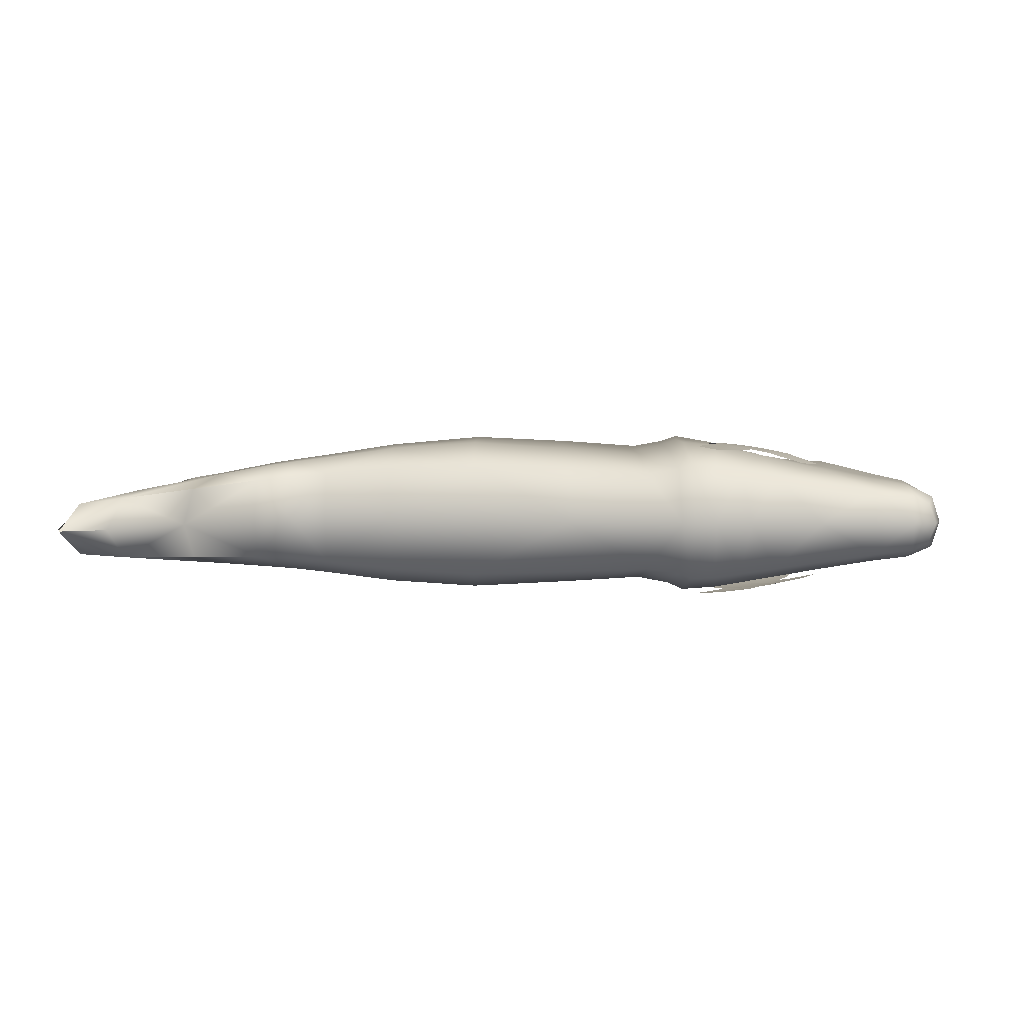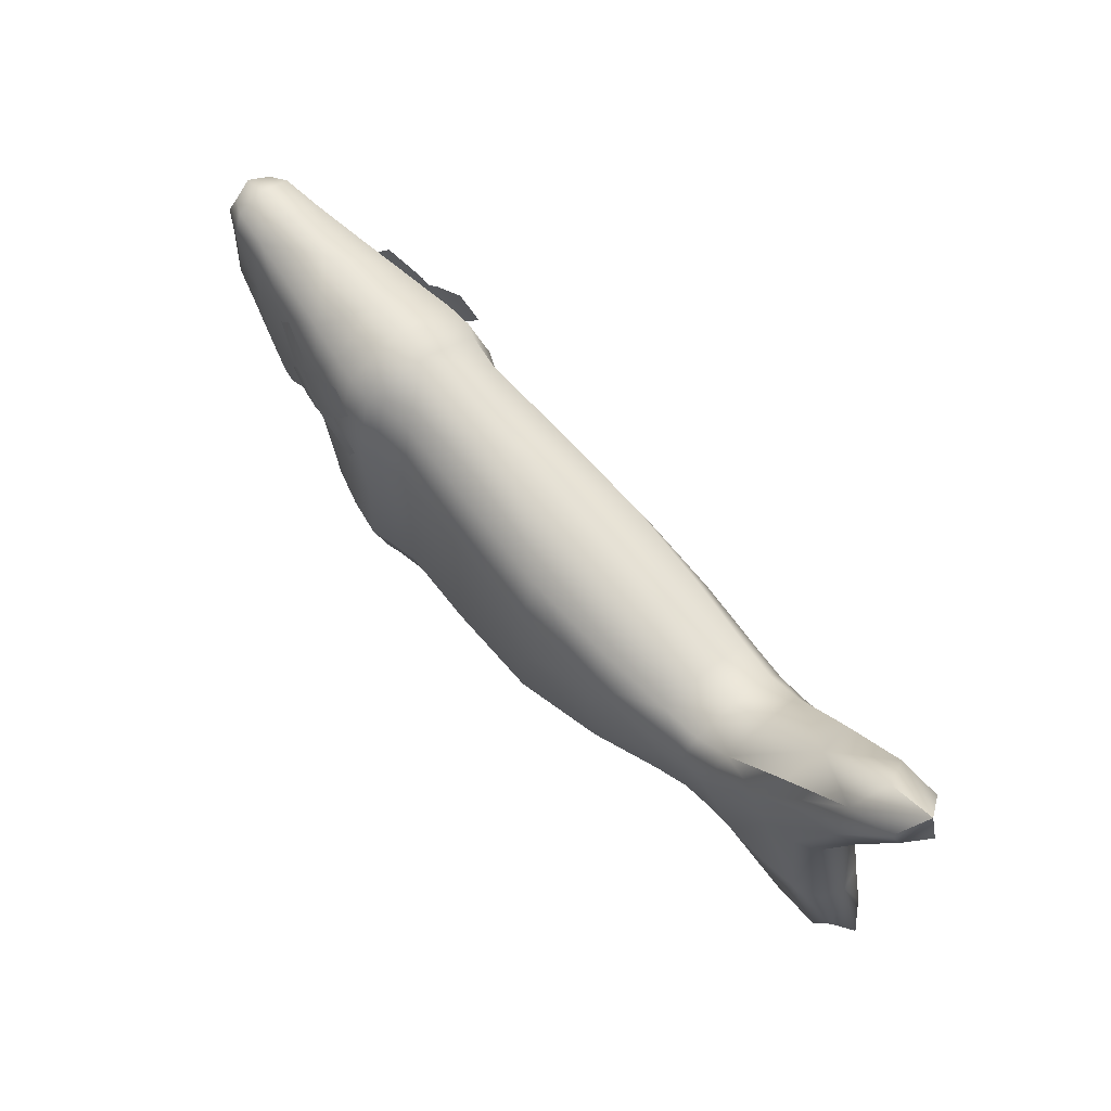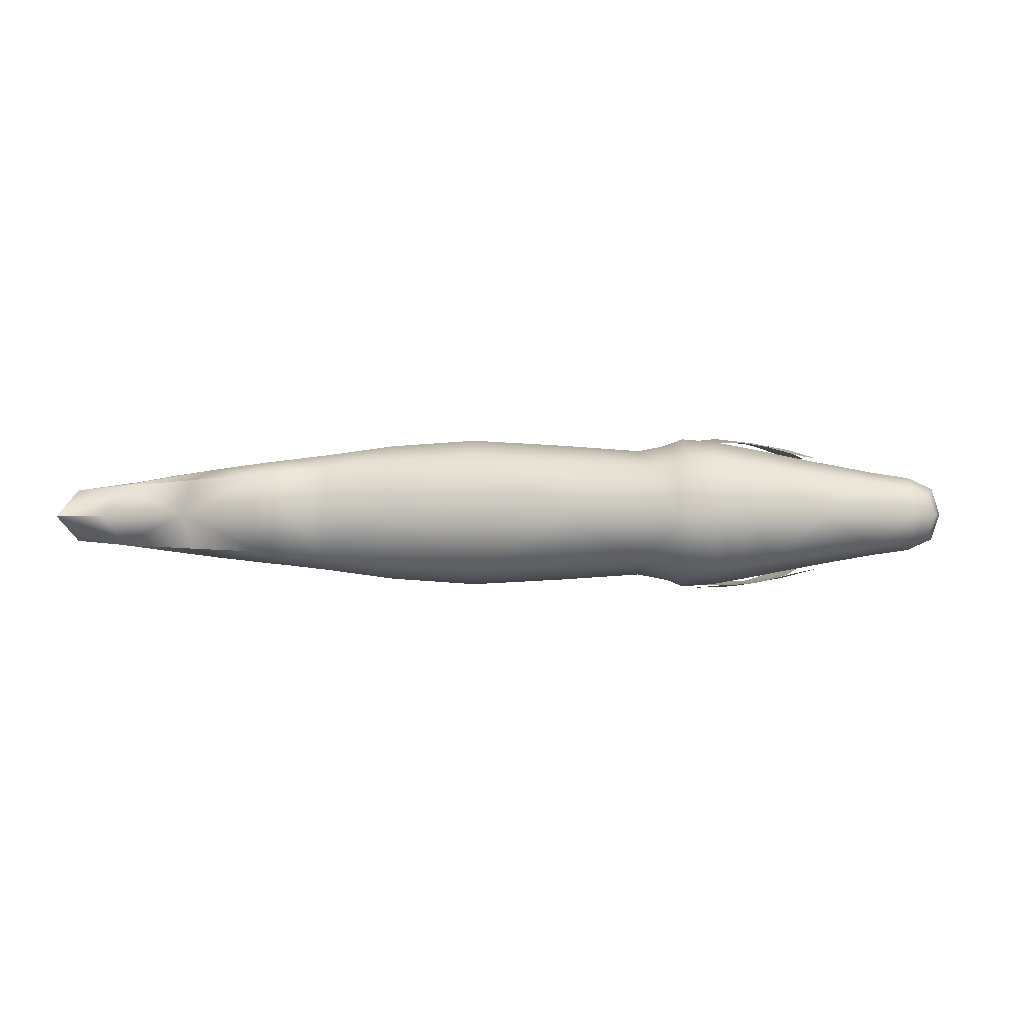
<metadata>
{"format":"obj","ext":"obj","renderer":"f3d","projection":"perspective","resolution":1024,"background":"white","views":[{"elev":4.9,"azim":-178.6,"up":"+Z"},{"elev":65.2,"azim":48.8,"up":"+Y"},{"elev":1.1,"azim":-177.6,"up":"+Z"}]}
</metadata>
<code>
o FoodIngredient_Fish_Cube.011
v -0.279 0.03921 -0.02802
v -0.005303 0.04496 -0.05425
v 0.2141 0.07685 0
v -0.08831 0.05155 0.05422
v -0.01076 -0.1468 0
v -0.09524 0.1198 0
v 0.3249 0.1152 -0.02507
v 0.2141 0.05334 -0.04336
v 0.2202 0.008356 0.04277
v 0.2262 -0.01312 0
v -0.2968 0.09751 0
v -0.2734 0.09167 0.02802
v -0.2734 0.1191 0
v -0.2846 0.01419 0
v -0.2085 0.07562 0.03975
v -0.2379 -0.000536 -0.03683
v -0.1324 -0.1579 -0
v 0.3447 0.1129 0
v 0.311 -0.03453 0.02507
v 0.3395 -0.1042 -0
v 0.3674 0.1953 0
v 0.2678 0.08613 -0.03538
v 0.2867 0.1384 0
v 0.2585 -0.01144 0.03538
v 0.1471 -0.07558 0
v 0.268 -0.05675 -0
v 0.141 -0.03594 0.05338
v 0.1349 0.04535 -0.05396
v 0.1349 0.08701 0
v -0.2031 0.1191 0
v -0.2619 -0.03319 0
v -0.1302 -0.08291 -0.05398
v -0.1249 0.05598 0.05708
v -0.1613 0.06268 -0.04983
v -0.1492 0.1191 0
v -0.1218 0.1199 0
v -0.1613 0.06268 0.04983
v -0.1302 -0.08291 0.05398
v -0.1249 0.05598 -0.05708
v 0.141 -0.03594 -0.05338
v 0.1349 0.04535 0.05396
v 0.2678 0.08613 0.03538
v 0.2585 -0.01144 -0.03538
v 0.3249 0.1152 0.02507
v 0.3355 -0.03571 0
v -0.2085 0.07562 -0.03975
v -0.2379 -0.000536 0.03683
v -0.279 0.03921 0.02802
v -0.2966 0.05935 0
v 0.2141 0.05334 0.04336
v 0.2202 0.008356 -0.04277
v 0.311 -0.03453 -0.02507
v -0.0905 -0.08723 0.05422
v -0.006359 -0.08253 -0.05425
v -0.2734 0.09167 -0.02802
v -0.2141 -0.02215 -0.04042
v -0.1746 0.003275 0.04397
v -0.1606 -0.1541 -0
v -0.167 -0.07771 -0
v -0.214 -0.02415 0
v -0.1758 0.000315 0
v -0.2497 -0.05273 0
v -0.1746 0.003275 -0.04397
v -0.1656 -0.07799 0.04274
v -0.2141 -0.02215 0.04042
v -0.1656 -0.07799 -0.04274
v -0.0905 -0.08723 -0.05422
v -0.006359 -0.08253 0.05425
v -0.008648 0.1082 0
v -0.09962 -0.1577 0
v -0.005303 0.04496 0.05425
v -0.08831 0.05155 -0.05422
v -0.1108 -0.1581 -0
v -0.1003 0.05288 0.05929
v -0.1048 0.1202 0
v -0.1033 -0.08631 -0.05851
v -0.09734 -0.1401 -0.04066
v -0.007812 0.09236 -0.04069
v 0.0697 -0.06869 -0.0584
v 0.07011 -0.1239 0
v 0.06761 0.09744 0
v 0.0697 -0.06869 0.0584
v -0.009661 -0.1307 0.04069
v -0.09351 0.1028 0.04066
v 0.2349 0.004457 -0.04043
v 0.2388 -0.02333 -0
v 0.2404 0.0923 0
v 0.2349 0.004457 0.04043
v 0.2141 0.07097 0.03252
v 0.1349 0.07659 -0.04047
v 0.1455 -0.06567 -0.03974
v 0.2247 -0.007753 0.03179
v -0.2936 0.03979 0
v -0.2909 0.09605 0.0195
v -0.2909 0.1137 0
v -0.2922 0.05432 -0.0195
v -0.2832 0.02045 -0.02102
v -0.2734 0.1123 0.02102
v -0.2734 0.1123 -0.02102
v -0.2832 0.02045 0.02102
v -0.273 -0.01196 0
v -0.2442 0.1191 0
v -0.26 0.0192 0.03175
v -0.2455 0.08474 -0.03247
v 0.3294 -0.03542 -0.01684
v 0.3555 -0.08825 0
v 0.3739 0.1724 0
v 0.3294 -0.03542 0.01684
v 0.3568 0.1753 -0.0188
v 0.2656 -0.04543 -0.02653
v 0.3324 -0.08676 0.0188
v 0.282 0.1253 0.02653
v 0.1953 -0.00377 -0.04592
v 0.2247 -0.007753 -0.03179
v 0.1862 0.05062 0.0468
v 0.2044 -0.02944 0
v 0.1455 -0.06567 0.03974
v 0.3008 0.1091 0.0296
v 0.1349 0.07659 0.04047
v 0.3047 -0.09113 -0
v 0.3568 0.1753 0.0188
v 0.2141 0.07097 -0.03252
v 0.1862 0.07933 0
v 0.2856 -0.02816 -0.0296
v 0.335 0.1833 0
v 0.2656 -0.04543 0.02653
v 0.282 0.1253 -0.02653
v 0.3324 -0.08676 -0.0188
v -0.1758 0.06727 -0.04661
v -0.1522 0.105 -0.03911
v -0.156 -0.07935 -0.0467
v -0.1522 0.105 0.03911
v -0.2201 -0.01574 0.04061
v -0.1494 0.05964 0.05234
v -0.1661 0.1191 0
v -0.139 0.1193 0
v -0.2534 -0.04745 0
v -0.1528 -0.1567 -0
v -0.1225 0.1039 0.0437
v -0.1225 0.1039 -0.0437
v -0.1318 -0.1391 -0.03984
v -0.2044 0.1082 0.03066
v -0.2044 0.1082 -0.03066
v -0.2559 -0.02502 -0.02701
v -0.1318 -0.1391 0.03984
v -0.2559 -0.02502 0.02701
v -0.1033 -0.08631 0.05851
v -0.1003 0.05288 -0.05929
v 0.06845 0.04198 -0.05855
v 0.06845 0.04198 0.05855
v 0.2357 0.06227 -0.04057
v 0.2357 0.06227 0.04057
v -0.2922 0.05432 0.0195
v -0.2909 0.09605 -0.0195
v -0.2455 0.08474 0.03247
v -0.26 0.0192 -0.03175
v 0.3398 0.1135 -0.01684
v 0.3398 0.1135 0.01684
v 0.1862 0.05062 -0.0468
v 0.1953 -0.00377 0.04592
v 0.2856 -0.02816 0.0296
v 0.3008 0.1091 -0.0296
v -0.2201 -0.01574 -0.04061
v -0.1494 0.05964 -0.05234
v -0.1758 0.06727 0.04661
v -0.156 -0.07935 0.0467
v -0.1707 0.01961 0.04662
v -0.1707 0.01961 -0.04662
v -0.1277 -0.01069 0.0554
v -0.1277 -0.01069 -0.0554
v 0.1365 0.004194 -0.05382
v 0.1365 0.004194 0.05382
v 0.256 0.03561 0.03538
v 0.256 0.03561 -0.03538
v 0.3003 0.03773 0.02507
v 0.3189 0.03686 0
v -0.2185 0.03483 -0.03817
v -0.2185 0.03483 0.03817
v -0.2748 0.06484 0.02802
v -0.2967 0.07716 0
v 0.2157 0.03034 0.04321
v 0.2157 0.03034 -0.04321
v 0.3003 0.03773 -0.02507
v -0.08539 -0.01729 0.05422
v -0.003894 -0.01852 -0.05425
v -0.2748 0.06484 -0.02802
v -0.1618 -0.1351 -0.03083
v -0.1618 -0.1351 0.03083
v -0.1667 -0.07778 -0.03091
v -0.214 -0.02365 0.02923
v -0.2401 -0.04597 0
v -0.1629 -0.1334 -0
v -0.214 -0.02365 -0.02923
v -0.1667 -0.07778 0.03091
v -0.1755 0.001055 0.03179
v -0.1755 0.001055 -0.03179
v -0.1717 -0.02163 -0
v -0.1872 -0.003363 0
v -0.1864 -0.000502 0.04247
v -0.1703 -0.01962 0.04428
v -0.1864 -0.000502 -0.04247
v -0.2408 -0.04508 -0.02916
v -0.2408 -0.04508 0.02916
v -0.1703 -0.01962 -0.04428
v -0.009661 -0.1307 -0.04069
v -0.09351 0.1028 -0.04066
v -0.09734 -0.1401 0.04066
v -0.007812 0.09236 0.04069
v -0.003894 -0.01852 0.05425
v -0.08539 -0.01729 -0.05422
v -0.06661 -0.08589 -0.04987
v -0.06661 -0.08589 0.04987
v -0.07066 0.1165 0
v -0.07439 -0.1546 0
v -0.06474 0.04967 0.04987
v -0.06474 0.04967 -0.04987
v -0.1089 -0.1402 0.04372
v -0.1037 0.1034 0.04469
v -0.1089 -0.1402 -0.04372
v -0.1037 0.1034 -0.04469
v 0.07001 -0.1101 0.04373
v 0.06782 0.08357 0.04391
v 0.07001 -0.1101 -0.04373
v 0.06782 0.08357 -0.04391
v 0.2392 0.08479 -0.03043
v 0.2378 -0.01638 -0.03025
v 0.2378 -0.01638 0.03025
v 0.2392 0.08479 0.03043
v -0.2907 0.03839 -0.01489
v -0.2907 0.03839 0.01489
v -0.2864 0.1089 0.01489
v -0.2864 0.1089 -0.01489
v -0.2698 -0.00417 -0.02366
v -0.2445 0.1105 -0.02457
v -0.2445 0.1105 0.02457
v -0.2698 -0.00417 0.02366
v 0.3605 0.1579 -0.01306
v 0.3426 -0.07414 -0.01306
v 0.3426 -0.07414 0.01306
v 0.3605 0.1579 0.01306
v 0.2021 -0.02302 0.034
v 0.2021 -0.02302 -0.034
v 0.1862 0.07215 -0.0351
v 0.1862 0.07215 0.0351
v 0.3264 0.1648 0.0222
v 0.2999 -0.07539 0.0222
v 0.2999 -0.07539 -0.0222
v 0.3264 0.1648 -0.0222
v -0.1685 0.1062 -0.03645
v -0.1416 0.1044 -0.04081
v -0.2451 -0.03952 0.0294
v -0.1536 -0.1373 0.03391
v -0.1536 -0.1373 -0.03391
v -0.2451 -0.03952 -0.0294
v -0.1416 0.1044 0.04081
v -0.1685 0.1062 0.03645
v -0.09874 -0.0156 0.05887
v -0.09874 -0.0156 -0.05887
v 0.06918 -0.01341 -0.05851
v 0.06918 -0.01341 0.05851
v 0.2331 0.0328 -0.04054
v 0.2331 0.0328 0.04054
v -0.2913 0.07408 0.0195
v -0.2913 0.07408 -0.0195
v -0.2498 0.05117 0.03208
v -0.2498 0.05117 -0.03208
v 0.3142 0.03708 -0.01684
v 0.3142 0.03708 0.01684
v 0.1885 0.02266 -0.04658
v 0.1885 0.02266 0.04658
v 0.2799 0.03763 0.0296
v 0.2799 0.03763 -0.0296
v -0.1866 0.01679 -0.0439
v -0.1613 -0.002988 -0.0484
v -0.1866 0.01679 0.0439
v -0.1613 -0.002988 0.0484
v -0.1714 -0.02113 -0.03202
v -0.1636 -0.1195 -0.02269
v -0.187 -0.002648 0.03071
v -0.2335 -0.03998 0.02146
v -0.2335 -0.03998 -0.02146
v -0.1636 -0.1195 0.02269
v -0.187 -0.002648 -0.03071
v -0.1714 -0.02113 0.03202
v -0.07245 -0.1374 -0.0374
v -0.06918 0.09981 -0.0374
v -0.07245 -0.1374 0.0374
v -0.06918 0.09981 0.0374
v -0.06225 -0.01764 0.04987
v -0.06225 -0.01764 -0.04987
v -0.1278 0.06004 0.05913
v -0.1568 0.053 0.05586
v -0.1612 0.0236 0.05386
v -0.1719 0.02759 0.05214
v -0.185 0.003902 0.04614
v -0.1802 0.03544 0.05081
v -0.2011 0.01908 0.04355
v -0.1849 0.04597 0.05004
v -0.1516 0.0824 0.05531
v -0.1409 0.07841 0.05702
v -0.1252 0.1021 0.05557
v -0.1326 0.07055 0.05837
v -0.1091 0.0869 0.05815
v -0.1674 0.06823 0.05331
v -0.1773 0.05629 0.05162
v -0.1613 0.07395 0.05414
v -0.1725 0.06295 0.05248
v -0.141 0.04328 0.05756
v -0.136 0.04974 0.05824
v -0.1459 0.03795 0.05678
v -0.1518 0.03236 0.05573
v -0.1467 0.02672 0.05647
v -0.1559 0.054 0.05586
v -0.1838 0.05593 0.05073
v -0.1809 0.06658 0.05086
v -0.2039 0.07779 0.04371
v -0.1742 0.07527 0.05157
v -0.1909 0.09458 0.04507
v -0.1646 0.08069 0.05274
v -0.1275 0.05155 0.05849
v -0.1304 0.0409 0.05835
v -0.1063 0.02819 0.05817
v -0.1372 0.03221 0.05764
v -0.1194 0.0114 0.05681
v -0.1422 0.06552 0.05662
v -0.1543 0.07413 0.05466
v -0.1363 0.06018 0.05743
v -0.1476 0.07009 0.05576
v -0.1637 0.03797 0.05438
v -0.1572 0.0337 0.05526
v -0.1691 0.04229 0.05354
v -0.1749 0.04754 0.05252
v -0.1278 0.06004 -0.05913
v -0.1568 0.053 -0.05586
v -0.1612 0.0236 -0.05386
v -0.1719 0.02759 -0.05214
v -0.185 0.003902 -0.04614
v -0.1802 0.03544 -0.05081
v -0.2011 0.01908 -0.04355
v -0.1849 0.04597 -0.05004
v -0.1516 0.0824 -0.05531
v -0.1409 0.07841 -0.05702
v -0.1252 0.1021 -0.05557
v -0.1326 0.07055 -0.05837
v -0.1091 0.0869 -0.05815
v -0.1674 0.06823 -0.05331
v -0.1773 0.05629 -0.05162
v -0.1613 0.07395 -0.05414
v -0.1725 0.06295 -0.05248
v -0.141 0.04328 -0.05756
v -0.136 0.04974 -0.05824
v -0.1459 0.03795 -0.05678
v -0.1518 0.03236 -0.05573
v -0.1467 0.02672 -0.05647
v -0.1559 0.054 -0.05586
v -0.1838 0.05593 -0.05073
v -0.1809 0.06658 -0.05086
v -0.2039 0.07779 -0.04371
v -0.1742 0.07527 -0.05157
v -0.1909 0.09458 -0.04507
v -0.1646 0.08069 -0.05274
v -0.1275 0.05155 -0.05849
v -0.1304 0.0409 -0.05835
v -0.1063 0.02819 -0.05817
v -0.1372 0.03221 -0.05764
v -0.1194 0.0114 -0.05681
v -0.1422 0.06552 -0.05662
v -0.1543 0.07413 -0.05466
v -0.1363 0.06018 -0.05743
v -0.1476 0.07009 -0.05576
v -0.1637 0.03797 -0.05438
v -0.1572 0.0337 -0.05526
v -0.1691 0.04229 -0.05354
v -0.1749 0.04754 -0.05252
f 1 186 266 156
f 1 156 233 97
f 1 97 229 96
f 1 96 264 186
f 2 185 290 216
f 2 216 286 78
f 2 78 224 149
f 2 149 259 185
f 3 122 243 123
f 3 123 244 89
f 3 89 228 87
f 3 87 225 122
f 4 184 289 215
f 4 215 288 84
f 4 84 218 74
f 4 74 257 184
f 5 214 285 205
f 5 205 223 80
f 5 80 221 83
f 5 83 287 214
f 6 213 286 206
f 6 206 220 75
f 6 75 218 84
f 6 84 288 213
f 7 183 272 162
f 7 162 248 109
f 7 109 237 157
f 7 157 267 183
f 8 182 269 159
f 8 159 243 122
f 8 122 225 151
f 8 151 261 182
f 9 181 270 160
f 9 160 241 92
f 9 92 227 88
f 9 88 262 181
f 10 92 241 116
f 10 116 242 114
f 10 114 226 86
f 10 86 227 92
f 11 180 263 94
f 11 94 231 95
f 11 95 232 154
f 11 154 264 180
f 12 179 265 155
f 12 155 235 98
f 12 98 231 94
f 12 94 263 179
f 13 98 235 102
f 13 102 234 99
f 13 99 232 95
f 13 95 231 98
f 14 97 233 101
f 14 101 236 100
f 14 100 230 93
f 14 93 229 97
f 15 178 275 165
f 15 165 256 142
f 15 142 235 155
f 15 155 265 178
f 16 177 273 163
f 16 163 254 144
f 16 144 233 156
f 16 156 266 177
f 17 141 219 73
f 17 73 217 145
f 17 145 252 138
f 17 138 253 141
f 18 176 267 157
f 18 157 237 107
f 18 107 240 158
f 18 158 268 176
f 19 175 271 161
f 19 161 246 111
f 19 111 239 108
f 19 108 268 175
f 20 111 246 120
f 20 120 247 128
f 20 128 238 106
f 20 106 239 111
f 21 109 248 125
f 21 125 245 121
f 21 121 240 107
f 21 107 237 109
f 22 174 261 151
f 22 151 225 127
f 22 127 248 162
f 22 162 272 174
f 23 127 225 87
f 23 87 228 112
f 23 112 245 125
f 23 125 248 127
f 24 173 262 88
f 24 88 227 126
f 24 126 246 161
f 24 161 271 173
f 25 117 221 80
f 25 80 223 91
f 25 91 242 116
f 25 116 241 117
f 26 126 227 86
f 26 86 226 110
f 26 110 247 120
f 26 120 246 126
f 27 172 260 82
f 27 82 221 117
f 27 117 241 160
f 27 160 270 172
f 28 171 259 149
f 28 149 224 90
f 28 90 243 159
f 28 159 269 171
f 29 90 224 81
f 29 81 222 119
f 29 119 244 123
f 29 123 243 90
f 30 142 256 135
f 30 135 249 143
f 30 143 234 102
f 30 102 235 142
f 31 144 254 137
f 31 137 251 146
f 31 146 236 101
f 31 101 233 144
f 32 170 258 76
f 32 76 219 141
f 32 141 253 131
f 32 131 274 170
f 33 169 257 74
f 33 74 218 139
f 33 139 255 134
f 33 134 276 169
f 34 168 273 129
f 34 129 249 130
f 34 130 250 164
f 34 164 274 168
f 35 130 249 135
f 35 135 256 132
f 35 132 255 136
f 35 136 250 130
f 36 139 218 75
f 36 75 220 140
f 36 140 250 136
f 36 136 255 139
f 37 132 256 165
f 37 165 275 167
f 37 167 276 134
f 37 134 255 132
f 38 145 217 147
f 38 147 257 169
f 38 169 276 166
f 38 166 252 145
f 39 140 220 148
f 39 148 258 170
f 39 170 274 164
f 39 164 250 140
f 40 91 223 79
f 40 79 259 171
f 40 171 269 113
f 40 113 242 91
f 41 119 222 150
f 41 150 260 172
f 41 172 270 115
f 41 115 244 119
f 42 112 228 152
f 42 152 262 173
f 42 173 271 118
f 42 118 245 112
f 43 110 226 85
f 43 85 261 174
f 43 174 272 124
f 43 124 247 110
f 44 121 245 118
f 44 118 271 175
f 44 175 268 158
f 44 158 240 121
f 45 106 238 105
f 45 105 267 176
f 45 176 268 108
f 45 108 239 106
f 46 143 249 129
f 46 129 273 177
f 46 177 266 104
f 46 104 234 143
f 47 146 251 133
f 47 133 275 178
f 47 178 265 103
f 47 103 236 146
f 48 100 236 103
f 48 103 265 179
f 48 179 263 153
f 48 153 230 100
f 49 93 230 153
f 49 153 263 180
f 49 180 264 96
f 49 96 229 93
f 50 89 244 115
f 50 115 270 181
f 50 181 262 152
f 50 152 228 89
f 51 114 242 113
f 51 113 269 182
f 51 182 261 85
f 51 85 226 114
f 52 128 247 124
f 52 124 272 183
f 52 183 267 105
f 52 105 238 128
f 53 207 287 212
f 53 212 289 184
f 53 184 257 147
f 53 147 217 207
f 54 205 285 211
f 54 211 290 185
f 54 185 259 79
f 54 79 223 205
f 55 99 234 104
f 55 104 266 186
f 55 186 264 154
f 55 154 232 99
f 56 202 254 163
f 56 163 273 201
f 56 201 283 193
f 56 193 281 202
f 57 200 276 167
f 57 167 275 199
f 57 199 279 195
f 57 195 284 200
f 58 187 253 138
f 58 138 252 188
f 58 188 282 192
f 58 192 278 187
f 59 197 277 189
f 59 189 278 192
f 59 192 282 194
f 59 194 284 197
f 60 198 279 190
f 60 190 280 191
f 60 191 281 193
f 60 193 283 198
f 61 197 284 195
f 61 195 279 198
f 61 198 283 196
f 61 196 277 197
f 62 203 251 137
f 62 137 254 202
f 62 202 281 191
f 62 191 280 203
f 63 201 273 168
f 63 168 274 204
f 63 204 277 196
f 63 196 283 201
f 64 188 252 166
f 64 166 276 200
f 64 200 284 194
f 64 194 282 188
f 65 199 275 133
f 65 133 251 203
f 65 203 280 190
f 65 190 279 199
f 66 204 274 131
f 66 131 253 187
f 66 187 278 189
f 66 189 277 204
f 67 77 219 76
f 67 76 258 210
f 67 210 290 211
f 67 211 285 77
f 68 83 221 82
f 68 82 260 209
f 68 209 289 212
f 68 212 287 83
f 69 81 224 78
f 69 78 286 213
f 69 213 288 208
f 69 208 222 81
f 70 73 219 77
f 70 77 285 214
f 70 214 287 207
f 70 207 217 73
f 71 209 260 150
f 71 150 222 208
f 71 208 288 215
f 71 215 289 209
f 72 210 258 148
f 72 148 220 206
f 72 206 286 216
f 72 216 290 210
f 302 292 291
f 291 292 309
f 293 292 294
f 294 292 296
f 295 294 296 297
f 296 292 298
f 298 292 305
f 300 292 302
f 301 300 302 303
f 304 307 292
f 298 297 296
f 307 305 292
f 299 292 300
f 306 304 292
f 301 299 300
f 299 306 292
f 291 303 302
f 310 308 292
f 295 293 294
f 293 311 292
f 308 309 292
f 311 310 292
f 323 313 312
f 312 313 330
f 314 313 315
f 315 313 317
f 316 315 317 318
f 317 313 319
f 319 313 326
f 321 313 323
f 322 321 323 324
f 325 328 313
f 319 318 317
f 328 326 313
f 320 313 321
f 327 325 313
f 322 320 321
f 320 327 313
f 312 324 323
f 331 329 313
f 316 314 315
f 314 332 313
f 329 330 313
f 332 331 313
f 344 333 334
f 333 351 334
f 335 336 334
f 336 338 334
f 337 339 338 336
f 338 340 334
f 340 347 334
f 342 344 334
f 343 345 344 342
f 346 334 349
f 340 338 339
f 349 334 347
f 341 342 334
f 348 334 346
f 343 342 341
f 341 334 348
f 333 344 345
f 352 334 350
f 337 336 335
f 335 334 353
f 350 334 351
f 353 334 352
f 365 354 355
f 354 372 355
f 356 357 355
f 357 359 355
f 358 360 359 357
f 359 361 355
f 361 368 355
f 363 365 355
f 364 366 365 363
f 367 355 370
f 361 359 360
f 370 355 368
f 362 363 355
f 369 355 367
f 364 363 362
f 362 355 369
f 354 365 366
f 373 355 371
f 358 357 356
f 356 355 374
f 371 355 372
f 374 355 373

</code>
